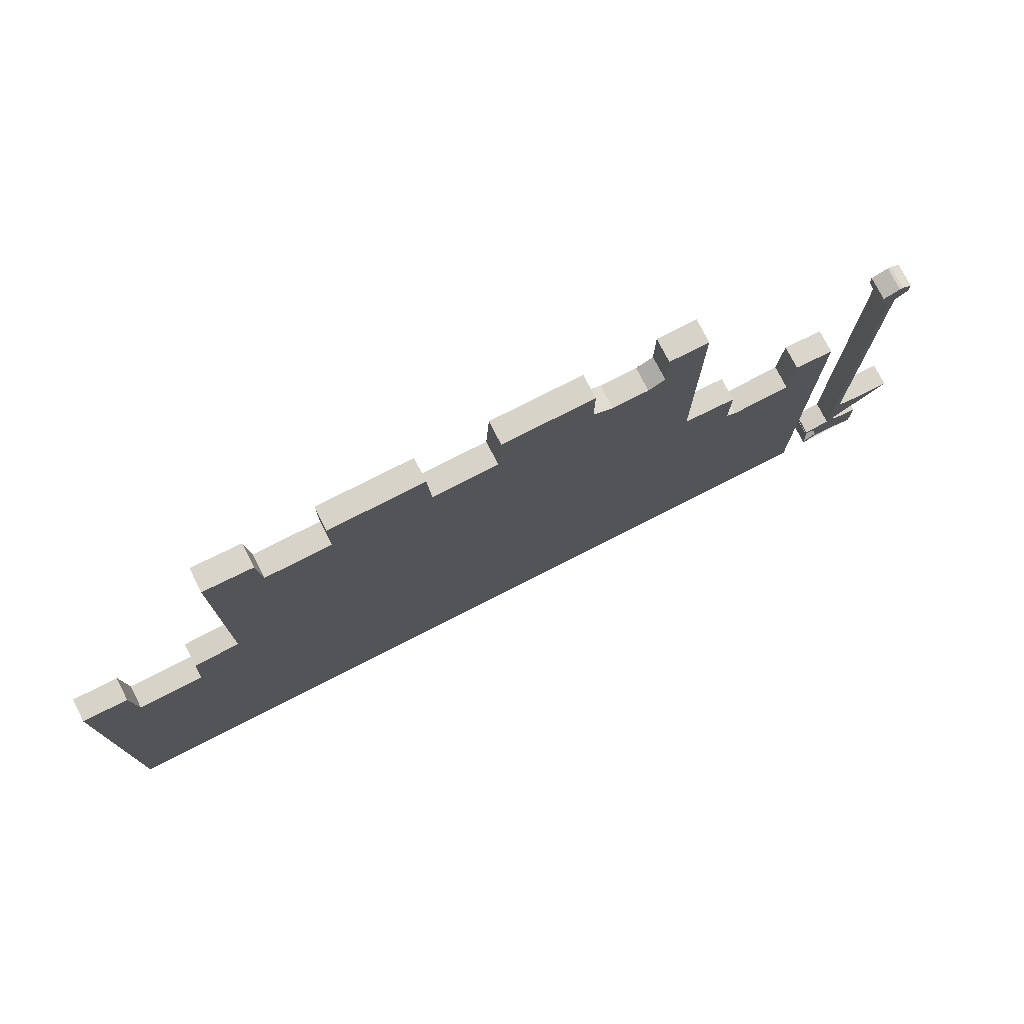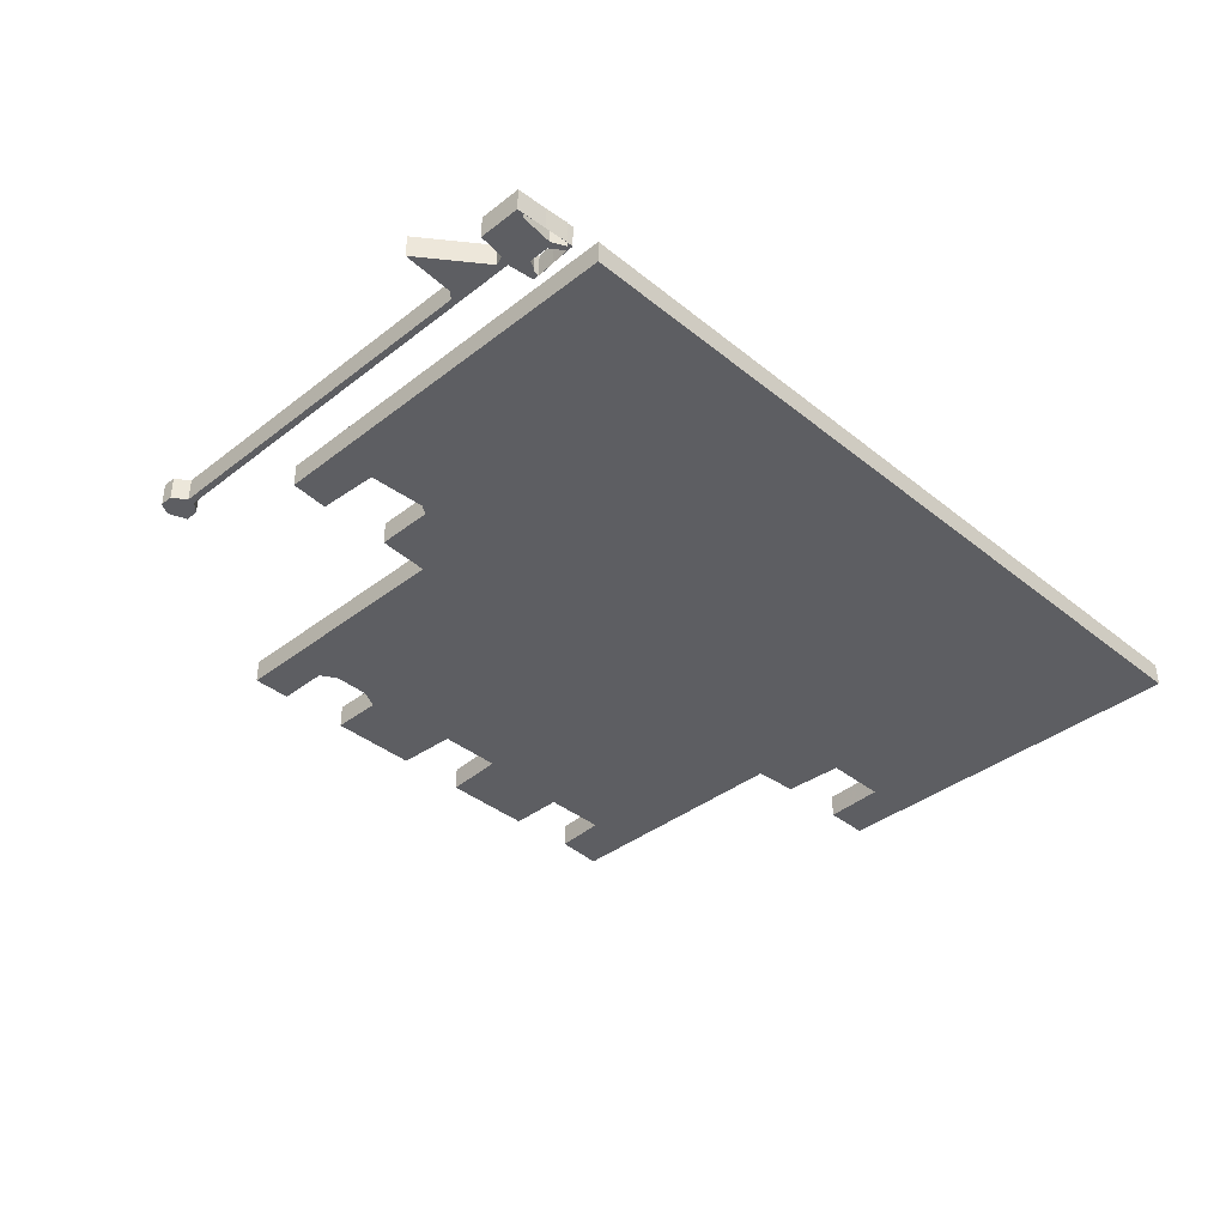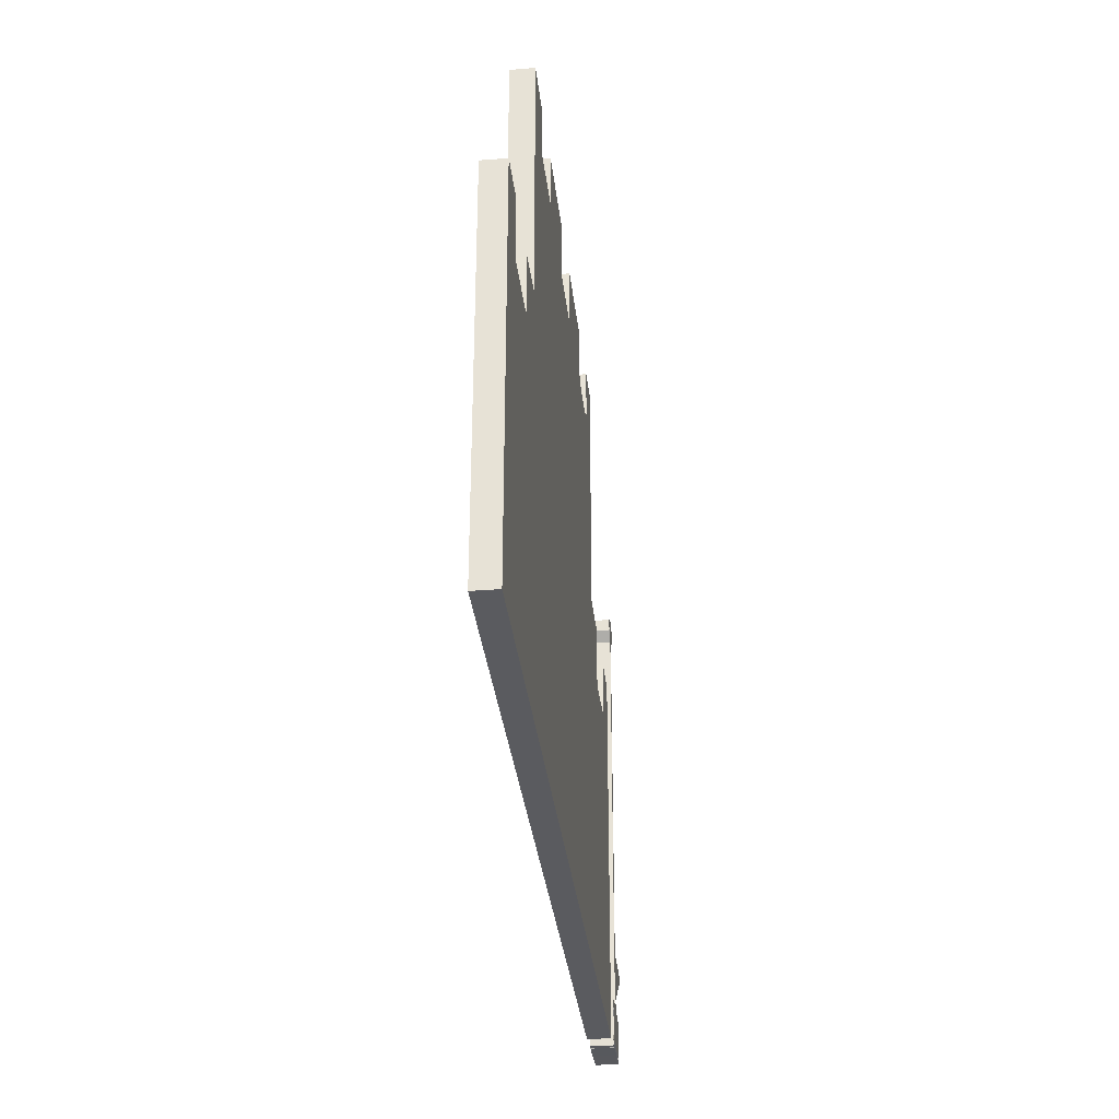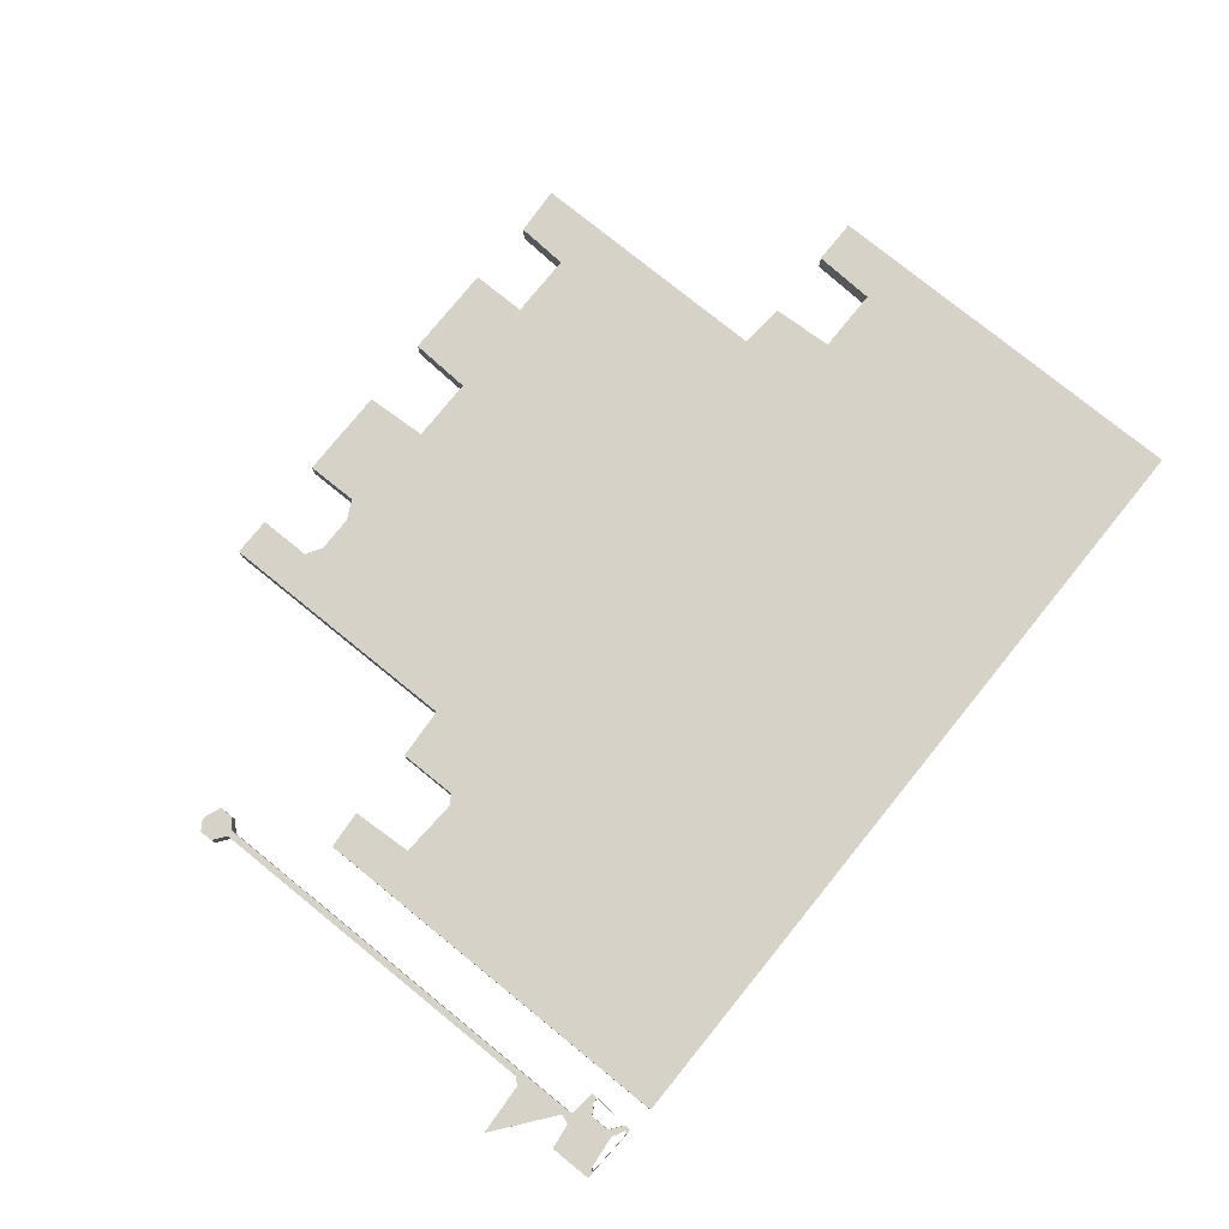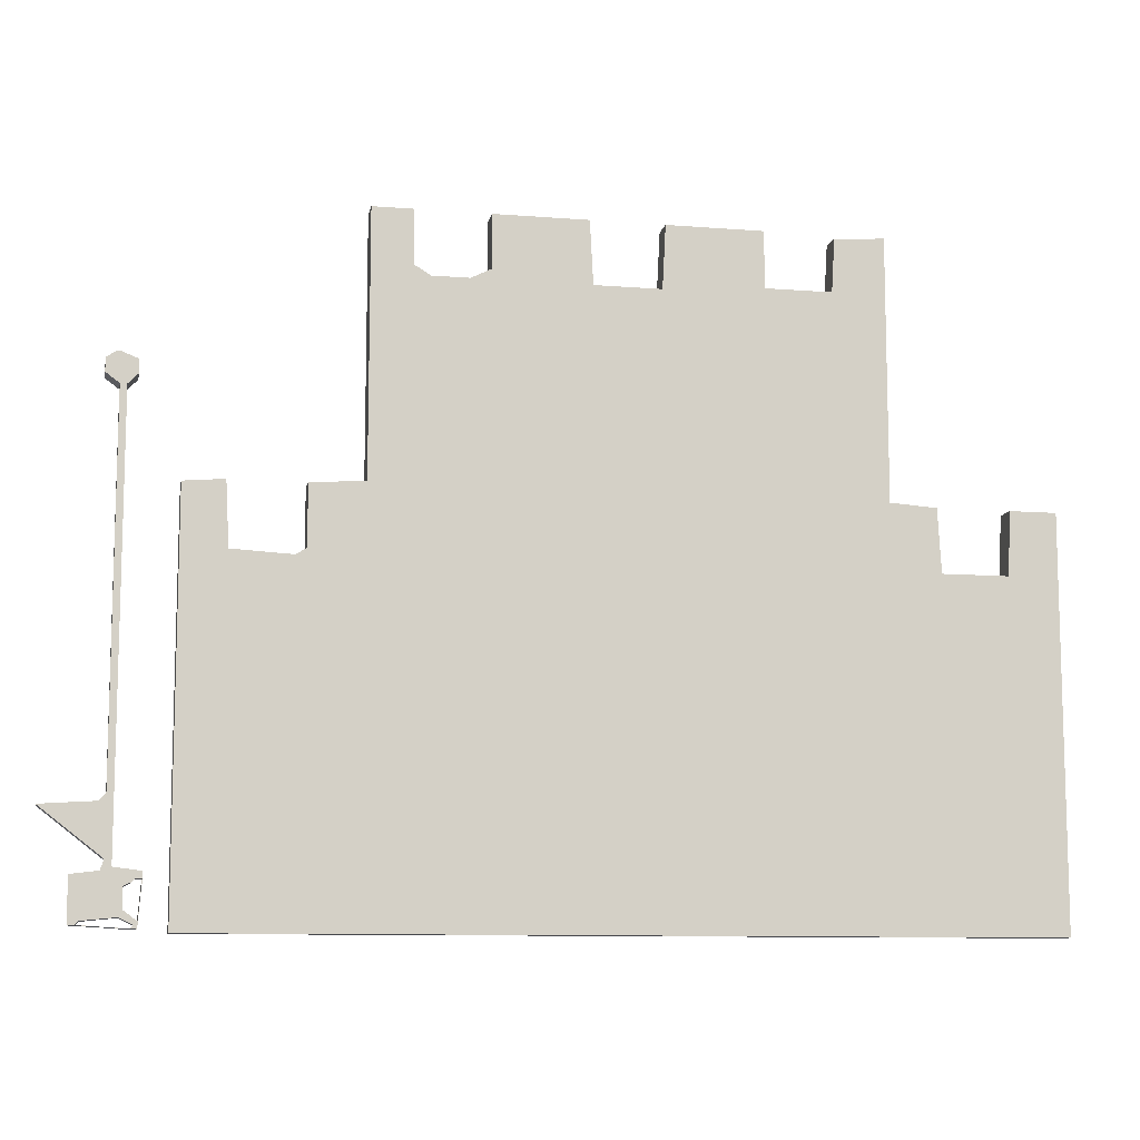
<metadata>
{"format":"obj","ext":"obj","renderer":"f3d","projection":"perspective","resolution":1024,"background":"white","views":[{"elev":76.7,"azim":153.0,"up":"+Y"},{"elev":-38.3,"azim":-45.5,"up":"+Z"},{"elev":-33.2,"azim":96.3,"up":"+Y"},{"elev":77.8,"azim":-51.0,"up":"+Z"},{"elev":-10.0,"azim":-11.4,"up":"+Y"}]}
</metadata>
<code>
o Object.1
v 4.826 0.381 1.829
v 6.631 0.2807 1.829
v 6.604 0.254 1.829
v 6.16 0.2857 0
v 5.271 0.3492 0
v 4.826 0.381 0
v 6.624 0.2741 0
v 6.631 0.2807 0
v 6.604 0.254 0
v 6.611 0.2607 0
v 6.18 0.3058 0
v 5.277 0.3559 0
f 3 2 1
f 4 3 1
f 4 1 5
f 5 11 4
f 4 11 8
f 7 4 8
f 7 8 2
f 10 4 7
f 7 3 10
f 9 10 3
f 4 10 9
f 8 11 2
f 12 2 11
f 5 12 11
f 6 12 5
f 12 6 1
f 6 5 1
f 4 9 3
f 12 1 2
f 7 2 3
o Object.2
v 7.332 3.556 1.829
v 7.366 3.556 1.829
v 7.239 2.159 1.829
v 7.262 2.508 0
v 7.309 3.207 0
v 7.332 3.556 0
v 7.239 2.159 0
v 7.271 2.508 0
v 7.334 3.207 0
v 7.366 3.556 0
v 7.358 3.556 0
v 7.341 3.556 0
f 15 14 13
f 16 15 13
f 16 13 17
f 17 21 16
f 16 21 20
f 16 20 19
f 19 20 15
f 21 15 20
f 17 22 21
f 21 22 14
f 22 23 14
f 24 14 23
f 23 18 24
f 24 18 13
f 22 18 23
f 18 22 17
f 18 17 13
f 16 19 15
f 24 13 14
f 21 14 15
o Object.3
v 4.572 39.37 1.829
v 4.826 39.37 1.829
v 6.096 38.86 1.829
v 6.096 37.85 1.829
v 5.334 37.08 1.829
v 5.334 4.318 1.829
v 7.366 4.064 1.829
v 7.332 3.556 1.829
v 6.858 3.556 1.829
v 6.604 3.302 1.829
v 6.096 3.048 1.829
v 6.096 1.524 1.829
v 7.112 0.762 1.829
v 7.239 2.159 1.829
v 7.112 0.254 1.829
v 6.631 0.2807 1.829
v 6.858 0.508 1.829
v 5.842 1.016 1.829
v 3.302 0.762 1.829
v 3.048 0.508 1.829
v 4.826 0.381 1.829
v 2.54 0.508 1.829
v 2.54 3.81 1.829
v 4.572 4.064 1.829
v 4.826 4.826 1.829
v 0.254 8.382 1.829
v 4.318 8.636 1.829
v 4.826 9.144 1.829
v 4.826 37.08 1.829
v 3.81 37.85 1.829
v 3.81 38.86 1.829
v 4.636 39.37 0
v 4.763 39.37 0
v 4.826 39.37 0
v 3.81 38.1 0
v 3.81 37.85 0
v 3.81 38.61 0
v 3.81 38.86 0
v 4 38.99 0
v 4.381 39.24 0
v 4.572 39.37 0
v 4.064 37.66 0
v 6.096 38.61 0
v 6.096 38.86 0
v 6.096 38.1 0
v 6.096 37.85 0
v 4.826 37.08 0
v 4.826 30.1 0
v 4.572 37.27 0
v 4.826 16.13 0
v 5.905 37.66 0
v 5.524 37.27 0
v 5.334 28.89 0
v 5.334 12.51 0
v 5.334 4.318 0
v 4.572 4.064 0
v 4.064 4 0
v 3.048 3.873 0
v 2.54 1.333 0
v 2.54 2.984 0
v 2.54 3.81 0
v 2.54 0.508 0
v 3.111 0.4762 0
v 4.254 0.4127 0
v 4.826 0.381 0
v 4.381 0.4127 0
v 3.493 0.4762 0
v 5.207 0.9525 0
v 3.937 0.8255 0
v 3.302 0.762 0
v 6.096 1.524 0
v 6.096 1.905 0
v 6.35 1.333 0
v 6.858 0.9525 0
v 7.112 0.762 0
v 6.604 0.635 0
v 6.858 0.508 0
v 6.096 0.889 0
v 5.842 1.016 0
v 6.992 0.2607 0
v 6.751 0.2741 0
v 6.631 0.2807 0
v 6.688 0.3376 0
v 7.112 0.254 0
v 7.144 0.7302 0
v 7.207 1.683 0
v 7.239 2.159 0
v 7.207 1.81 0
v 7.144 1.111 0
v 6.801 0.4512 0
v 6.096 2.667 0
v 6.096 3.048 0
v 6.223 3.112 0
v 6.477 3.239 0
v 6.604 3.302 0
v 6.668 3.365 0
v 6.794 3.493 0
v 7.214 3.556 0
v 6.977 3.556 0
v 6.858 3.556 0
v 7.332 3.556 0
v 7.341 3.683 0
v 7.358 3.937 0
v 7.366 4.064 0
v 6.858 4.127 0
v 5.842 4.254 0
v 3.239 0.6985 0
v 3.111 0.5715 0
v 3.048 0.508 0
v 4.636 4.254 0
v 4.763 4.635 0
v 3.683 5.715 0
v 1.397 7.493 0
v 0.254 8.382 0
v 4.826 9.144 0
v 4.699 9.017 0
v 4.445 8.763 0
v 4.318 8.636 0
v 3.302 8.572 0
v 1.27 8.445 0
v 4.826 4.826 0
v 5.334 37.08 0
v 5.779 38.99 0
v 5.144 39.24 0
f 25 54 26
f 56 25 26
f 56 26 57
f 57 61 56
f 56 61 65
f 61 64 65
f 65 64 25
f 63 25 64
f 64 62 63
f 63 62 55
f 62 61 55
f 59 55 61
f 61 58 59
f 59 58 148
f 59 148 60
f 59 60 54
f 60 66 54
f 73 54 66
f 66 68 73
f 73 68 67
f 73 67 71
f 73 71 53
f 71 72 53
f 74 53 72
f 72 77 74
f 74 77 78
f 74 78 139
f 74 139 52
f 139 140 52
f 141 52 140
f 140 136 141
f 141 136 142
f 141 142 51
f 142 143 51
f 144 51 143
f 137 144 143
f 138 144 137
f 138 137 50
f 136 50 137
f 136 49 50
f 49 51 50
f 30 51 49
f 30 49 48
f 48 46 30
f 46 31 30
f 130 30 31
f 130 31 129
f 94 130 129
f 116 94 129
f 129 117 116
f 116 117 35
f 115 116 35
f 115 35 36
f 115 36 96
f 96 93 115
f 93 96 92
f 92 43 93
f 94 93 43
f 131 94 43
f 131 43 44
f 131 44 132
f 132 86 131
f 133 86 132
f 86 133 87
f 86 87 46
f 83 86 46
f 83 46 47
f 83 47 84
f 84 79 83
f 83 79 130
f 79 84 80
f 80 134 79
f 134 135 79
f 135 145 79
f 145 78 79
f 79 78 30
f 145 135 49
f 134 49 135
f 134 80 48
f 80 81 48
f 82 48 81
f 84 82 81
f 85 82 84
f 82 85 47
f 82 47 48
f 80 84 81
f 85 84 47
f 83 130 86
f 88 46 87
f 87 91 88
f 88 91 90
f 88 90 89
f 88 89 45
f 89 90 45
f 91 45 90
f 91 44 45
f 45 44 46
f 91 133 44
f 88 45 46
f 87 133 91
f 133 132 44
f 44 43 46
f 35 46 43
f 42 35 43
f 131 86 94
f 92 42 43
f 92 103 42
f 103 102 42
f 100 42 102
f 102 98 100
f 100 98 99
f 100 99 101
f 100 101 41
f 101 114 41
f 107 41 114
f 109 107 114
f 109 106 107
f 107 106 40
f 106 105 40
f 104 40 105
f 109 104 105
f 104 109 108
f 104 108 39
f 108 109 39
f 110 39 109
f 99 110 109
f 110 99 113
f 112 110 113
f 113 38 112
f 111 112 38
f 110 111 38
f 113 37 38
f 37 39 38
f 39 37 41
f 39 41 40
f 41 37 42
f 42 37 36
f 97 36 37
f 97 37 98
f 97 95 36
f 103 95 97
f 112 111 110
f 113 99 37
f 110 38 39
f 104 39 40
f 106 109 105
f 107 40 41
f 109 114 101
f 101 99 109
f 99 98 37
f 102 97 98
f 100 41 42
f 103 97 102
f 92 95 103
f 92 96 95
f 95 96 36
f 35 42 36
f 93 116 115
f 118 35 117
f 118 34 35
f 33 35 34
f 121 33 34
f 121 34 120
f 129 121 120
f 129 120 119
f 129 119 118
f 129 124 121
f 124 129 128
f 124 128 123
f 124 123 33
f 122 33 123
f 123 127 122
f 122 127 126
f 122 126 125
f 122 125 32
f 125 126 32
f 127 32 126
f 127 31 32
f 32 31 33
f 127 128 31
f 122 32 33
f 123 128 127
f 119 120 34
f 121 124 33
f 31 35 33
f 118 119 34
f 129 118 117
f 94 116 93
f 130 94 86
f 128 129 31
f 130 79 30
f 31 46 35
f 46 48 47
f 134 48 49
f 30 52 51
f 52 30 29
f 52 29 53
f 28 53 29
f 75 28 29
f 75 29 76
f 69 75 76
f 69 76 146
f 146 71 69
f 75 69 70
f 70 69 28
f 67 28 69
f 67 27 28
f 146 76 29
f 77 146 29
f 75 70 28
f 53 28 27
f 53 27 54
f 77 29 30
f 136 145 49
f 139 145 136
f 144 138 50
f 144 50 51
f 142 137 143
f 137 142 136
f 141 51 52
f 139 136 140
f 78 145 139
f 77 30 78
f 72 146 77
f 74 52 53
f 71 146 72
f 71 67 69
f 67 68 27
f 68 147 27
f 148 27 147
f 66 148 147
f 148 26 27
f 68 66 147
f 73 53 54
f 148 66 60
f 148 58 26
f 59 54 55
f 63 55 25
f 62 64 61
f 58 61 57
f 58 57 26
f 56 65 25
f 54 27 26
f 54 25 55
o Object.4
v 21.84 50.8 1.829
v 22.1 50.8 1.829
v 24.89 50.8 1.829
v 24.89 46.74 1.829
v 26.16 45.97 1.829
v 28.96 45.97 1.829
v 30.48 46.74 1.829
v 30.48 50.8 1.829
v 37.59 50.8 1.829
v 37.85 45.97 1.829
v 42.93 45.97 1.829
v 43.18 50.8 1.829
v 50.55 50.8 1.829
v 50.55 46.48 1.829
v 55.63 46.48 1.829
v 55.88 50.55 1.829
v 59.69 50.8 1.829
v 59.69 30.99 1.829
v 63.25 30.73 1.829
v 63.5 25.91 1.829
v 68.58 25.91 1.829
v 68.83 30.73 1.829
v 72.39 30.73 1.829
v 72.39 0 1.829
v 9.144 0 1.829
v 9.144 30.48 1.829
v 12.19 30.73 1.829
v 12.45 25.91 1.829
v 17.02 25.65 1.829
v 17.78 26.16 1.829
v 17.78 30.73 1.829
v 21.84 30.99 1.829
v 42.99 47.18 0
v 43.12 49.59 0
v 43.18 50.8 0
v 50.55 50.8 0
v 48.7 50.8 0
v 50.55 49.72 0
v 50.55 47.56 0
v 50.55 46.48 0
v 9.144 0 0
v 24.96 0 0
v 9.144 7.62 0
v 9.144 22.86 0
v 9.144 30.48 0
v 42.93 45.97 0
v 41.66 45.97 0
v 39.12 45.97 0
v 26.86 45.97 0
v 28.26 45.97 0
v 28.96 45.97 0
v 37.85 45.97 0
v 37.78 47.18 0
v 37.66 49.59 0
v 21.84 30.99 0
v 20.83 30.92 0
v 21.84 35.94 0
v 21.84 45.85 0
v 21.84 50.8 0
v 26.16 45.97 0
v 25.84 46.16 0
v 25.21 46.55 0
v 24.89 46.74 0
v 24.89 47.75 0
v 24.89 49.78 0
v 22.8 50.8 0
v 24.19 50.8 0
v 21.91 50.8 0
v 22.03 50.8 0
v 24.89 50.8 0
v 22.1 50.8 0
v 18.8 30.8 0
v 17.78 27.3 0
v 17.78 29.59 0
v 17.78 30.73 0
v 13.59 25.84 0
v 15.88 25.72 0
v 17.21 25.78 0
v 17.59 26.04 0
v 17.78 26.16 0
v 37.59 50.8 0
v 35.81 50.8 0
v 32.26 50.8 0
v 30.48 50.8 0
v 30.48 49.78 0
v 30.48 47.75 0
v 30.48 46.74 0
v 30.1 46.55 0
v 29.34 46.16 0
v 64.77 25.91 0
v 67.31 25.91 0
v 68.58 25.91 0
v 63.5 25.91 0
v 63.44 27.11 0
v 63.31 29.53 0
v 60.58 30.92 0
v 62.36 30.8 0
v 63.25 30.73 0
v 59.69 30.99 0
v 59.69 35.94 0
v 59.69 45.85 0
v 56.83 50.61 0
v 58.74 50.74 0
v 59.69 50.8 0
v 55.88 50.55 0
v 55.82 49.53 0
v 55.69 47.5 0
v 55.63 46.48 0
v 56.58 0 0
v 72.39 0 0
v 72.39 7.683 0
v 72.39 23.05 0
v 69.72 30.73 0
v 71.5 30.73 0
v 72.39 30.73 0
v 68.83 30.73 0
v 68.77 29.53 0
v 68.64 27.11 0
v 17.02 25.65 0
v 12.45 25.91 0
v 12.38 27.11 0
v 12.26 29.53 0
v 9.906 30.54 0
v 11.43 30.67 0
v 12.19 30.73 0
v 54.36 46.48 0
v 51.82 46.48 0
v 45.02 50.8 0
f 166 162 160
f 159 166 160
f 181 159 160
f 181 160 182
f 276 181 182
f 276 182 183
f 276 183 160
f 276 160 161
f 276 161 185
f 184 185 161
f 186 184 161
f 186 161 162
f 186 162 187
f 191 186 187
f 188 191 187
f 188 189 191
f 191 189 173
f 191 173 174
f 191 174 192
f 268 191 192
f 268 192 269
f 268 269 176
f 224 268 176
f 224 176 177
f 224 177 225
f 191 224 225
f 191 225 267
f 191 267 226
f 191 226 227
f 191 227 228
f 191 228 196
f 191 196 195
f 191 195 194
f 191 194 185
f 181 185 194
f 194 195 159
f 196 159 195
f 196 158 159
f 172 159 158
f 172 158 156
f 172 156 155
f 172 155 154
f 153 172 154
f 197 153 154
f 197 154 198
f 205 197 198
f 205 198 199
f 205 199 237
f 205 237 236
f 205 236 235
f 205 235 230
f 229 205 230
f 229 230 157
f 202 229 157
f 202 157 158
f 202 158 201
f 203 202 201
f 200 203 201
f 228 203 200
f 203 228 221
f 203 221 204
f 203 204 180
f 205 203 180
f 205 180 149
f 205 149 206
f 212 205 206
f 212 206 213
f 213 152 212
f 211 212 152
f 210 211 152
f 210 152 153
f 210 153 209
f 205 210 209
f 205 209 208
f 208 209 153
f 180 153 152
f 205 211 210
f 213 151 152
f 150 152 151
f 214 150 151
f 214 151 215
f 206 214 215
f 206 215 218
f 206 219 214
f 206 217 219
f 219 217 150
f 216 150 217
f 216 149 150
f 216 207 149
f 216 206 207
f 206 216 217
f 218 215 151
f 214 219 150
f 152 150 149
f 213 218 151
f 206 218 213
f 205 212 211
f 207 206 149
f 180 152 149
f 220 180 204
f 204 222 220
f 220 222 223
f 220 223 179
f 223 222 179
f 221 179 222
f 221 178 179
f 178 180 179
f 173 180 178
f 173 178 177
f 226 177 178
f 180 173 172
f 257 172 173
f 257 173 190
f 247 257 190
f 247 190 248
f 247 248 166
f 244 247 166
f 244 166 167
f 244 167 245
f 257 244 245
f 257 245 246
f 257 246 243
f 257 243 242
f 257 242 241
f 257 241 238
f 257 238 239
f 257 239 240
f 257 240 260
f 259 257 260
f 260 172 259
f 258 259 172
f 260 171 172
f 170 172 171
f 261 170 171
f 261 171 262
f 262 265 261
f 261 265 264
f 264 265 170
f 266 170 265
f 266 169 170
f 266 240 169
f 262 266 265
f 266 262 263
f 260 266 263
f 263 262 171
f 261 264 170
f 172 170 169
f 172 169 168
f 238 168 169
f 260 263 171
f 259 258 257
f 266 260 240
f 240 239 169
f 238 169 239
f 238 241 168
f 241 242 168
f 243 168 242
f 243 167 168
f 243 246 167
f 246 245 167
f 166 168 167
f 249 166 248
f 249 165 166
f 164 166 165
f 250 164 165
f 250 165 251
f 251 254 250
f 250 254 253
f 253 254 164
f 255 164 254
f 255 163 164
f 255 256 163
f 256 274 163
f 275 163 274
f 189 275 274
f 275 162 163
f 275 188 162
f 189 274 256
f 256 249 189
f 249 190 189
f 249 256 252
f 252 256 255
f 252 255 251
f 251 255 254
f 252 251 165
f 250 253 164
f 166 164 163
f 249 252 165
f 190 249 248
f 257 247 244
f 257 258 172
f 220 179 180
f 204 221 222
f 221 228 178
f 200 201 158
f 203 229 202
f 231 157 230
f 230 234 231
f 231 234 233
f 231 233 232
f 231 232 156
f 232 233 156
f 234 156 233
f 231 156 157
f 229 203 205
f 234 230 235
f 234 235 155
f 235 236 155
f 237 155 236
f 237 199 154
f 205 208 197
f 199 198 154
f 197 208 153
f 153 180 172
f 237 154 155
f 234 155 156
f 156 158 157
f 172 168 159
f 196 200 158
f 196 228 200
f 228 227 178
f 226 178 227
f 226 267 177
f 267 225 177
f 173 177 176
f 270 176 269
f 270 175 176
f 174 176 175
f 271 174 175
f 271 175 272
f 192 271 272
f 192 272 273
f 192 273 270
f 271 192 193
f 273 272 175
f 271 193 174
f 270 273 175
f 192 270 269
f 191 268 224
f 193 192 174
f 173 176 174
f 189 190 173
f 189 188 275
f 188 187 162
f 191 184 186
f 191 185 184
f 185 181 276
f 183 182 160
f 181 194 159
f 166 159 168
f 160 162 161
f 166 163 162

</code>
